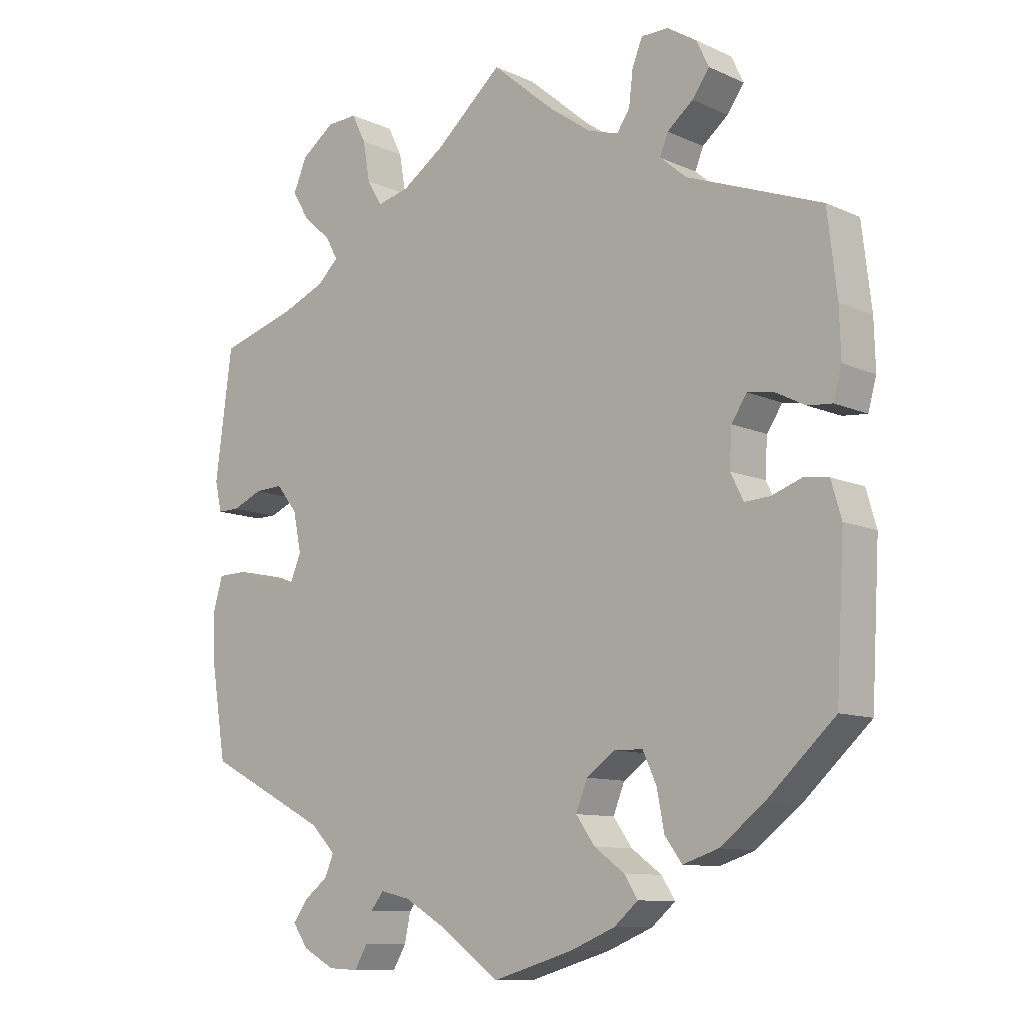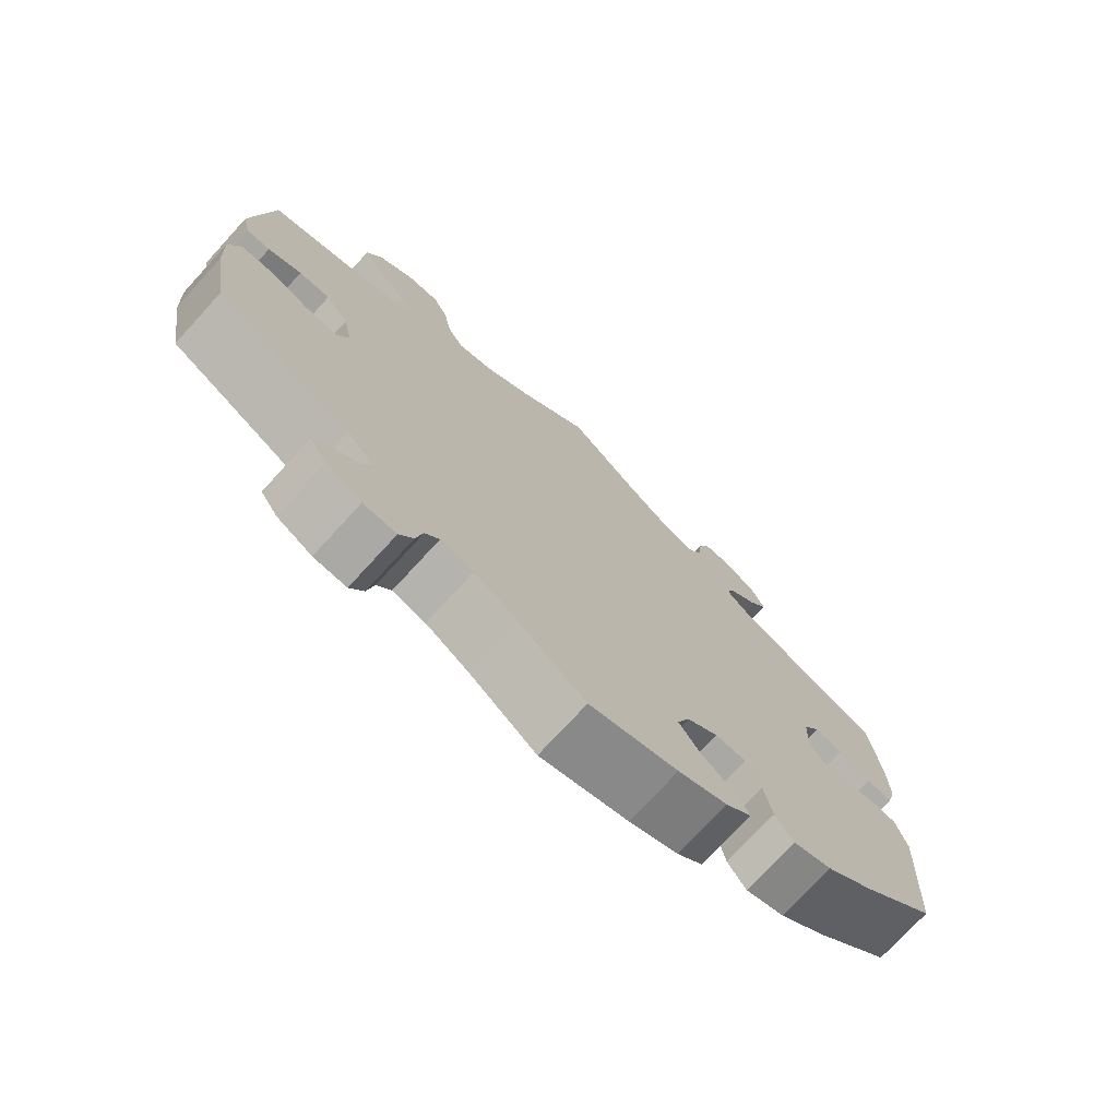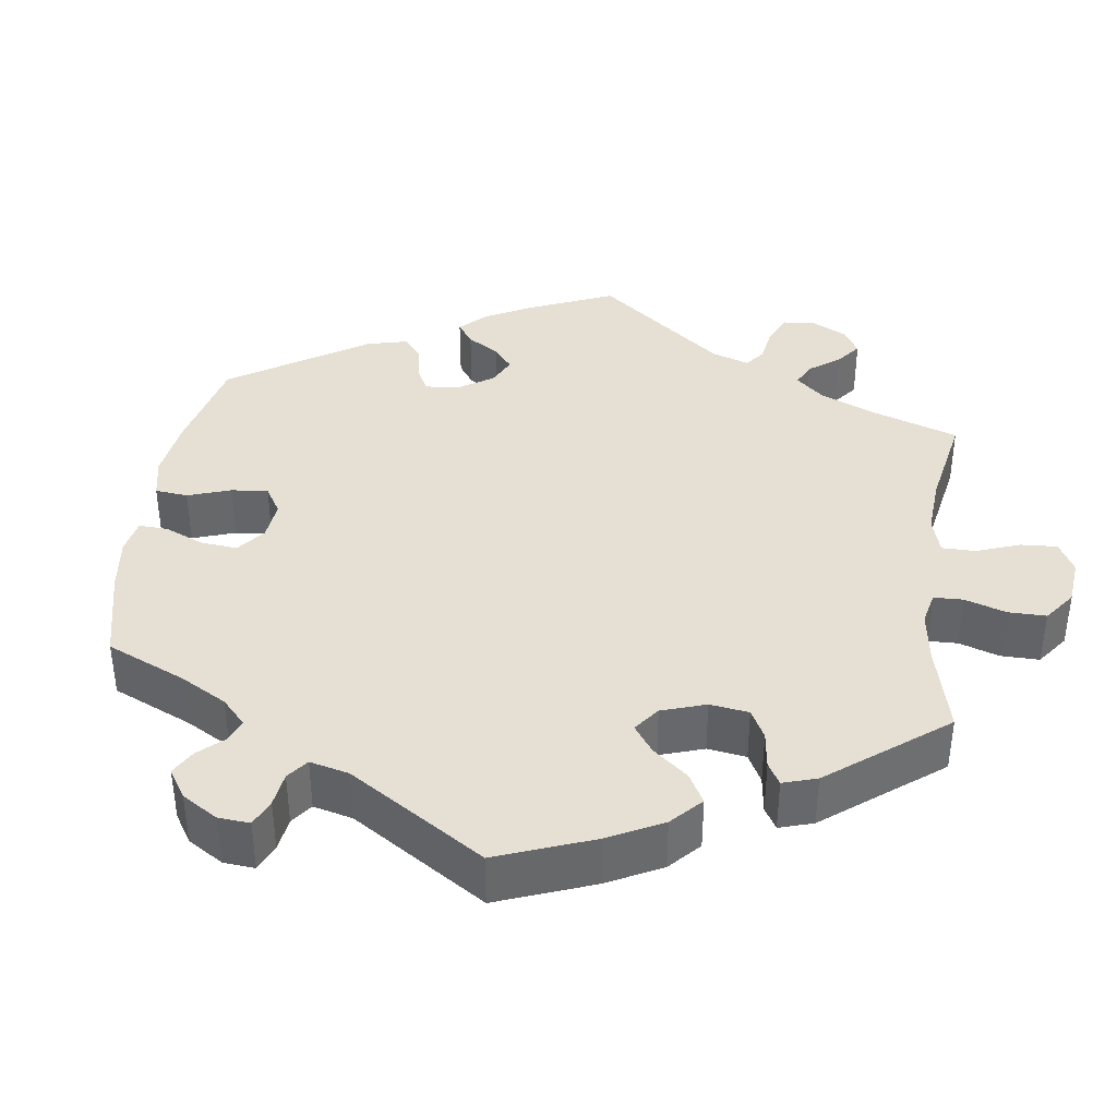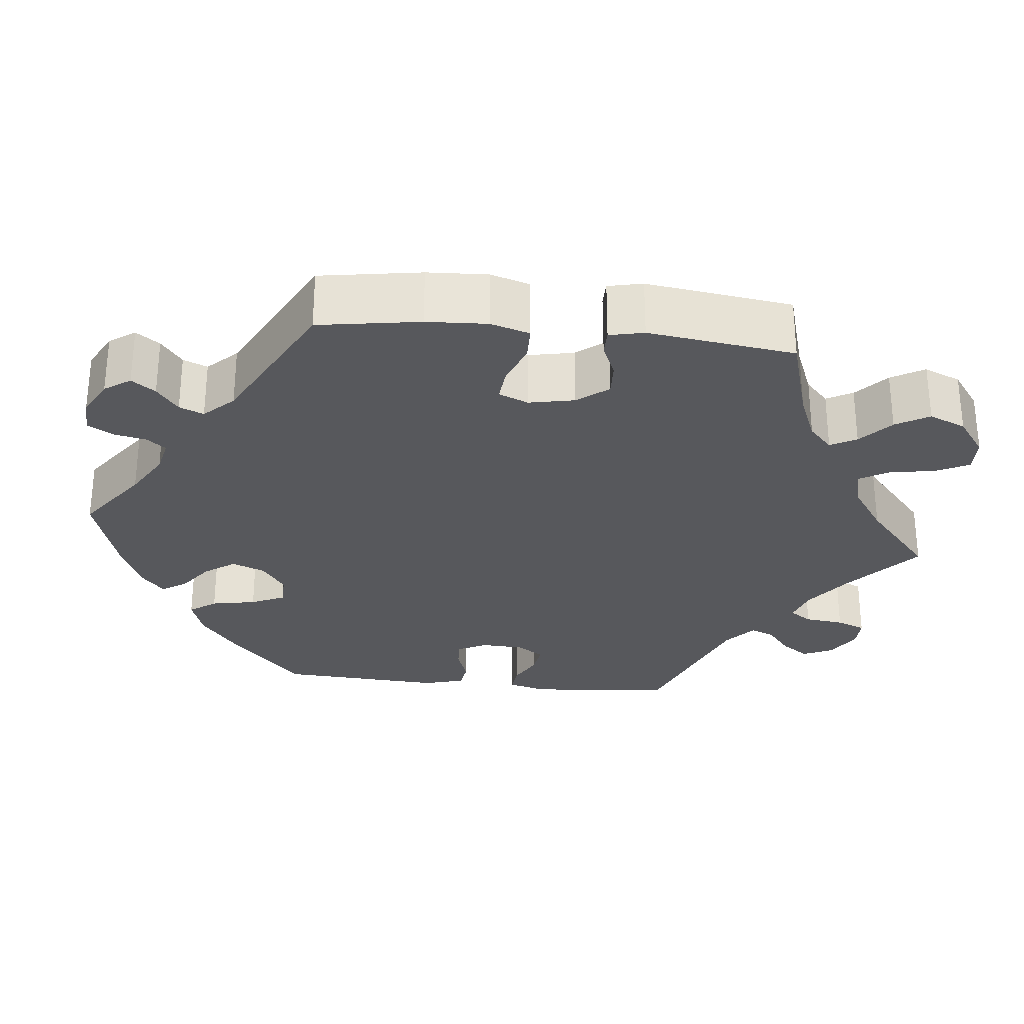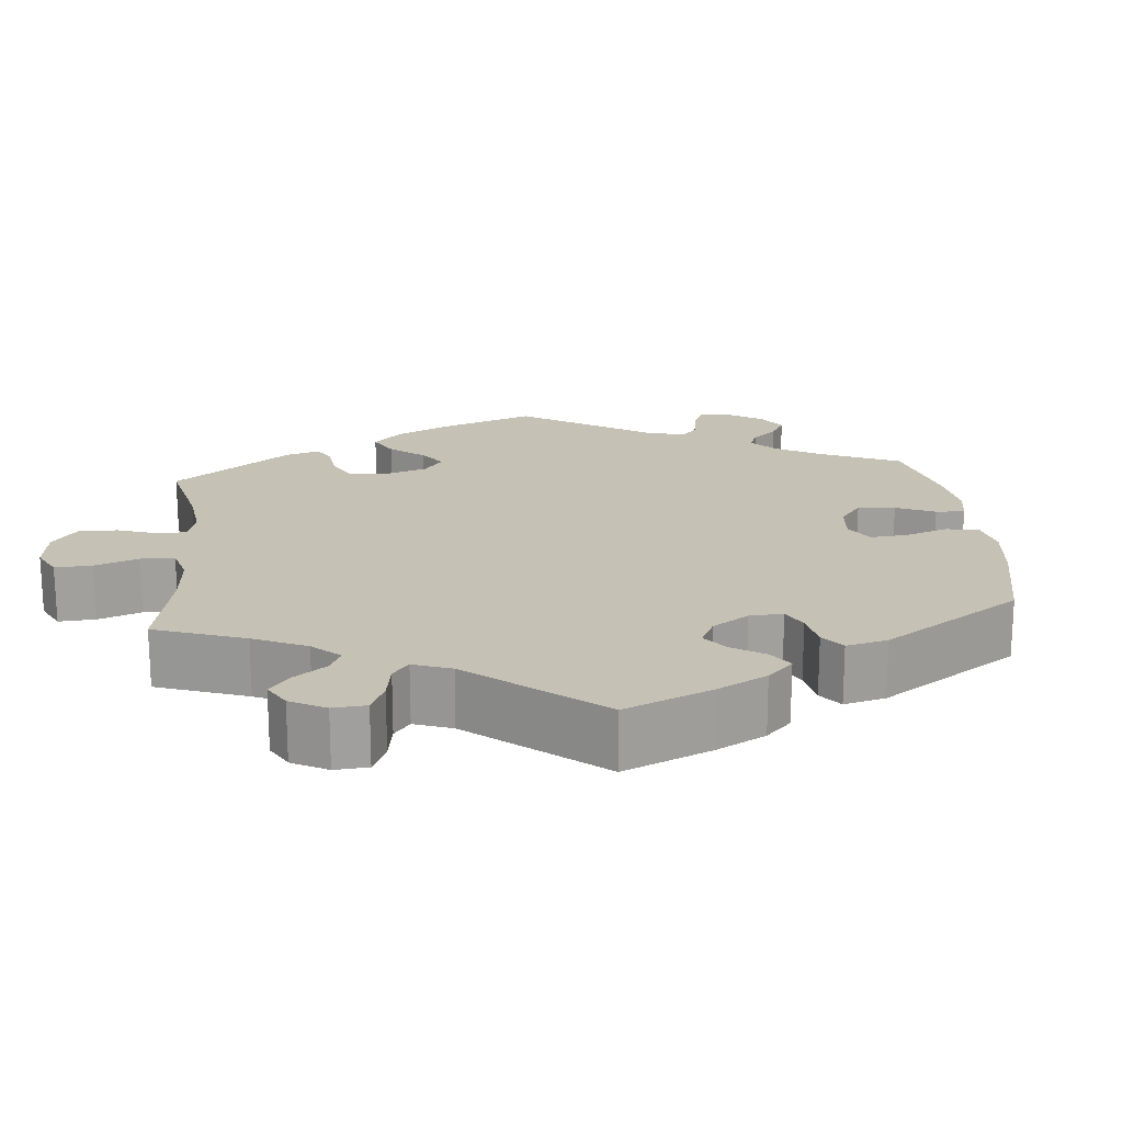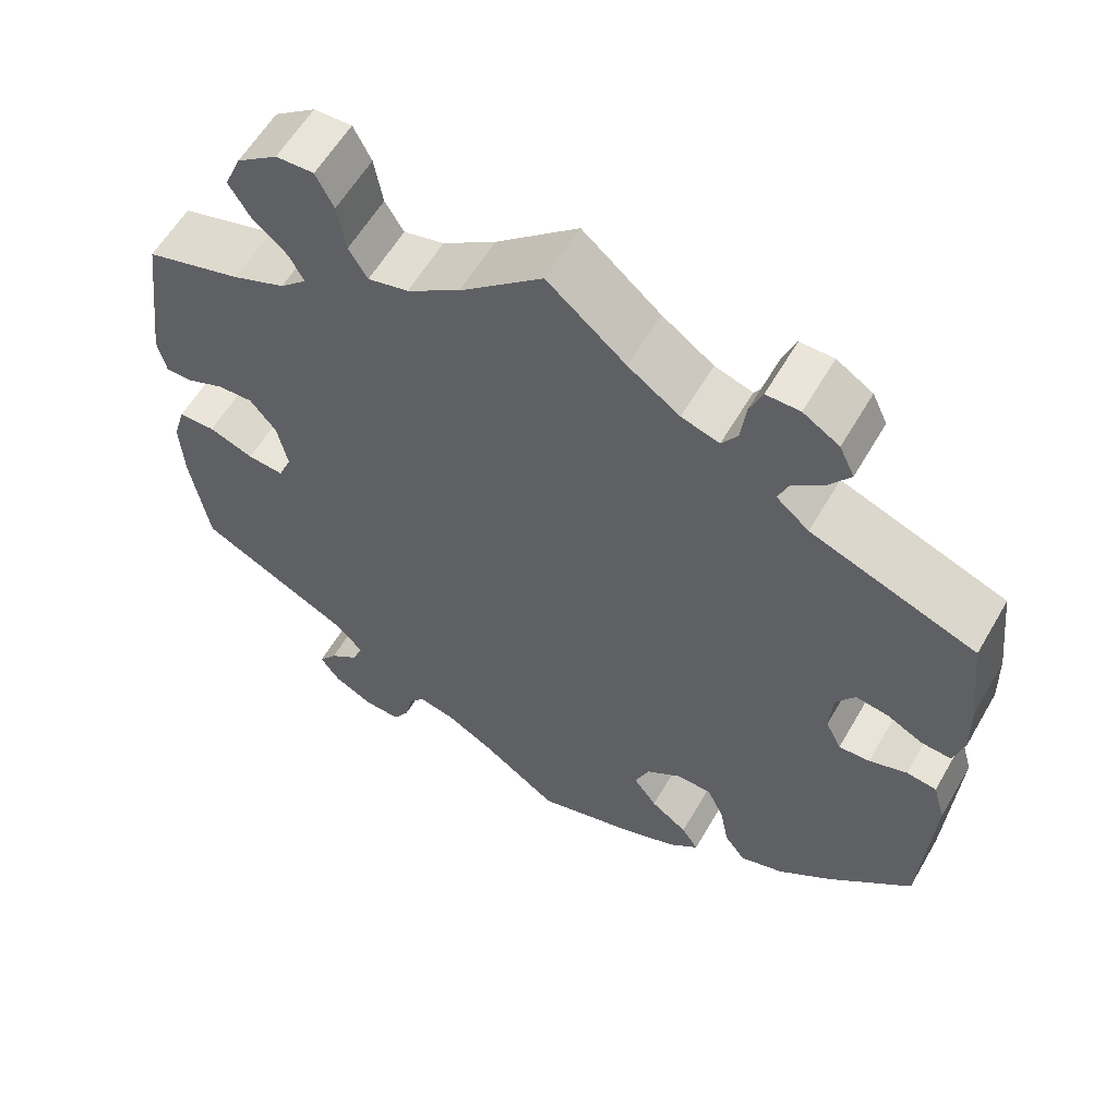
<metadata>
{"format":"obj","ext":"obj","renderer":"f3d","projection":"perspective","resolution":1024,"background":"white","views":[{"elev":-10.4,"azim":41.6,"up":"+Z"},{"elev":-74.2,"azim":-42.5,"up":"+Z"},{"elev":38.1,"azim":-112.3,"up":"+Y"},{"elev":-28.5,"azim":-96.2,"up":"+Y"},{"elev":18.8,"azim":54.4,"up":"+Y"},{"elev":59.2,"azim":30.0,"up":"+Z"}]}
</metadata>
<code>
v -0.09 0.07 -0.513
v -0.148 0.07 -0.479
v -0.192 0.07 -0.469
v -0.211 0.07 -0.493
v -0.22 0.07 -0.535
v -0.239 0.07 -0.567
v -0.283 0.07 -0.565
v -0.33 0.07 -0.54
v -0.353 0.07 -0.507
v -0.331 0.07 -0.477
v -0.296 0.07 -0.45
v -0.283 0.07 -0.419
v -0.319 0.07 -0.382
v -0.5 0.07 -0.289
v -0.521 0.07 -0.16
v -0.525 0.07 -0.083
v -0.51 0.07 -0.033
v -0.466 0.07 -0.032
v -0.413 0.07 -0.052
v -0.37 0.07 -0.056
v -0.354 0.07 -0.018
v -0.366 0.07 0.04
v -0.397 0.07 0.079
v -0.439 0.07 0.077
v -0.484 0.07 0.058
v -0.516 0.07 0.058
v -0.526 0.07 0.102
v -0.501 0.07 0.289
v -0.387 0.07 0.323
v -0.324 0.07 0.349
v -0.292 0.07 0.379
v -0.31 0.07 0.412
v -0.351 0.07 0.448
v -0.376 0.07 0.49
v -0.356 0.07 0.537
v -0.307 0.07 0.573
v -0.262 0.07 0.575
v -0.241 0.07 0.533
v -0.231 0.07 0.475
v -0.209 0.07 0.438
v -0.161 0.07 0.45
v -0.098 0.07 0.493
v 0 0.07 0.578
v 0.093 0.07 0.499
v 0.154 0.07 0.456
v 0.199 0.07 0.442
v 0.218 0.07 0.47
v 0.224 0.07 0.52
v 0.239 0.07 0.557
v 0.279 0.07 0.557
v 0.322 0.07 0.53
v 0.34 0.07 0.492
v 0.315 0.07 0.457
v 0.277 0.07 0.426
v 0.265 0.07 0.396
v 0.304 0.07 0.363
v 0.501 0.07 0.289
v 0.515 0.07 0.17
v 0.517 0.07 0.1
v 0.505 0.07 0.056
v 0.469 0.07 0.059
v 0.426 0.07 0.081
v 0.387 0.07 0.087
v 0.364 0.07 0.053
v 0.361 0.07 -0.002
v 0.38 0.07 -0.04
v 0.417 0.07 -0.038
v 0.462 0.07 -0.022
v 0.498 0.07 -0.027
v 0.513 0.07 -0.079
v 0.501 0.07 -0.289
v 0.401 0.07 -0.381
v 0.337 0.07 -0.43
v 0.285 0.07 -0.447
v 0.26 0.07 -0.413
v 0.249 0.07 -0.356
v 0.229 0.07 -0.313
v 0.187 0.07 -0.312
v 0.145 0.07 -0.342
v 0.128 0.07 -0.384
v 0.156 0.07 -0.423
v 0.2 0.07 -0.455
v 0.22 0.07 -0.486
v 0.185 0.07 -0.516
v 0.119 0.07 -0.543
v 0 0.07 -0.578
v -0.09 0 -0.513
v -0.148 0 -0.479
v -0.192 0 -0.469
v -0.211 0 -0.493
v -0.22 0 -0.535
v -0.239 0 -0.567
v -0.283 0 -0.565
v -0.33 0 -0.54
v -0.353 0 -0.507
v -0.331 0 -0.477
v -0.296 0 -0.45
v -0.283 0 -0.419
v -0.319 0 -0.382
v -0.5 0 -0.289
v -0.521 0 -0.16
v -0.525 0 -0.083
v -0.51 0 -0.033
v -0.466 0 -0.032
v -0.413 0 -0.052
v -0.37 0 -0.056
v -0.354 0 -0.018
v -0.366 0 0.04
v -0.397 0 0.079
v -0.439 0 0.077
v -0.484 0 0.058
v -0.516 0 0.058
v -0.526 0 0.102
v -0.501 0 0.289
v -0.387 0 0.323
v -0.324 0 0.349
v -0.292 0 0.379
v -0.31 0 0.412
v -0.351 0 0.448
v -0.376 0 0.49
v -0.356 0 0.537
v -0.307 0 0.573
v -0.262 0 0.575
v -0.241 0 0.533
v -0.231 0 0.475
v -0.209 0 0.438
v -0.161 0 0.45
v -0.098 0 0.493
v 0 0 0.578
v 0.093 0 0.499
v 0.154 0 0.456
v 0.199 0 0.442
v 0.218 0 0.47
v 0.224 0 0.52
v 0.239 0 0.557
v 0.279 0 0.557
v 0.322 0 0.53
v 0.34 0 0.492
v 0.315 0 0.457
v 0.277 0 0.426
v 0.265 0 0.396
v 0.304 0 0.363
v 0.501 0 0.289
v 0.515 0 0.17
v 0.517 0 0.1
v 0.505 0 0.056
v 0.469 0 0.059
v 0.426 0 0.081
v 0.387 0 0.087
v 0.364 0 0.053
v 0.361 0 -0.002
v 0.38 0 -0.04
v 0.417 0 -0.038
v 0.462 0 -0.022
v 0.498 0 -0.027
v 0.513 0 -0.079
v 0.501 0 -0.289
v 0.401 0 -0.381
v 0.337 0 -0.43
v 0.285 0 -0.447
v 0.26 0 -0.413
v 0.249 0 -0.356
v 0.229 0 -0.313
v 0.187 0 -0.312
v 0.145 0 -0.342
v 0.128 0 -0.384
v 0.156 0 -0.423
v 0.2 0 -0.455
v 0.22 0 -0.486
v 0.185 0 -0.516
v 0.119 0 -0.543
v 0 0 -0.578
f 85 86 1
f 84 85 1 2
f 81 82 83 84
f 80 81 84 2
f 79 80 2 3
f 78 79 3
f 73 74 75 76
f 73 76 77
f 72 73 77
f 71 72 77
f 70 71 77 78
f 67 68 69 70
f 66 67 70 78
f 59 60 61 62
f 59 62 63
f 56 57 58 59
f 55 56 59 63
f 51 52 53 54
f 49 50 51 54
f 47 48 49 54
f 46 47 54 55
f 45 46 55 63
f 42 43 44
f 41 42 44 45
f 40 41 45 63
f 36 37 38 39
f 36 39 40
f 35 36 40
f 32 33 34 35
f 31 32 35 40
f 30 31 40 63
f 26 27 28 29
f 24 25 26 29
f 23 24 29 30
f 22 23 30 63
f 16 17 18 19
f 16 19 20
f 13 14 15 16
f 12 13 16 20
f 8 9 10 11
f 8 11 12
f 7 8 12
f 4 5 6 7
f 3 4 7 12
f 65 66 78 3
f 21 22 63 64
f 20 21 64 65
f 3 12 20 65
f 87 172 171
f 88 87 171 170
f 170 169 168 167
f 88 170 167 166
f 89 88 166 165
f 89 165 164
f 162 161 160 159
f 163 162 159
f 163 159 158
f 163 158 157
f 164 163 157 156
f 156 155 154 153
f 164 156 153 152
f 148 147 146 145
f 149 148 145
f 145 144 143 142
f 149 145 142 141
f 140 139 138 137
f 140 137 136 135
f 140 135 134 133
f 141 140 133 132
f 149 141 132 131
f 130 129 128
f 131 130 128 127
f 149 131 127 126
f 125 124 123 122
f 126 125 122
f 126 122 121
f 121 120 119 118
f 126 121 118 117
f 149 126 117 116
f 115 114 113 112
f 115 112 111 110
f 116 115 110 109
f 149 116 109 108
f 105 104 103 102
f 106 105 102
f 102 101 100 99
f 106 102 99 98
f 97 96 95 94
f 98 97 94
f 98 94 93
f 93 92 91 90
f 98 93 90 89
f 89 164 152 151
f 150 149 108 107
f 151 150 107 106
f 151 106 98 89
f 1 87 88 2
f 2 88 89 3
f 3 89 90 4
f 4 90 91 5
f 5 91 92 6
f 6 92 93 7
f 7 93 94 8
f 8 94 95 9
f 9 95 96 10
f 10 96 97 11
f 11 97 98 12
f 12 98 99 13
f 13 99 100 14
f 14 100 101 15
f 15 101 102 16
f 16 102 103 17
f 17 103 104 18
f 18 104 105 19
f 19 105 106 20
f 20 106 107 21
f 21 107 108 22
f 22 108 109 23
f 23 109 110 24
f 24 110 111 25
f 25 111 112 26
f 26 112 113 27
f 27 113 114 28
f 28 114 115 29
f 29 115 116 30
f 30 116 117 31
f 31 117 118 32
f 32 118 119 33
f 33 119 120 34
f 34 120 121 35
f 35 121 122 36
f 36 122 123 37
f 37 123 124 38
f 38 124 125 39
f 39 125 126 40
f 40 126 127 41
f 41 127 128 42
f 42 128 129 43
f 43 129 130 44
f 44 130 131 45
f 45 131 132 46
f 46 132 133 47
f 47 133 134 48
f 48 134 135 49
f 49 135 136 50
f 50 136 137 51
f 51 137 138 52
f 52 138 139 53
f 53 139 140 54
f 54 140 141 55
f 55 141 142 56
f 56 142 143 57
f 57 143 144 58
f 58 144 145 59
f 59 145 146 60
f 60 146 147 61
f 61 147 148 62
f 62 148 149 63
f 63 149 150 64
f 64 150 151 65
f 65 151 152 66
f 66 152 153 67
f 67 153 154 68
f 68 154 155 69
f 69 155 156 70
f 70 156 157 71
f 71 157 158 72
f 72 158 159 73
f 73 159 160 74
f 74 160 161 75
f 75 161 162 76
f 76 162 163 77
f 77 163 164 78
f 78 164 165 79
f 79 165 166 80
f 80 166 167 81
f 81 167 168 82
f 82 168 169 83
f 83 169 170 84
f 84 170 171 85
f 85 171 172 86
f 86 172 87 1

</code>
